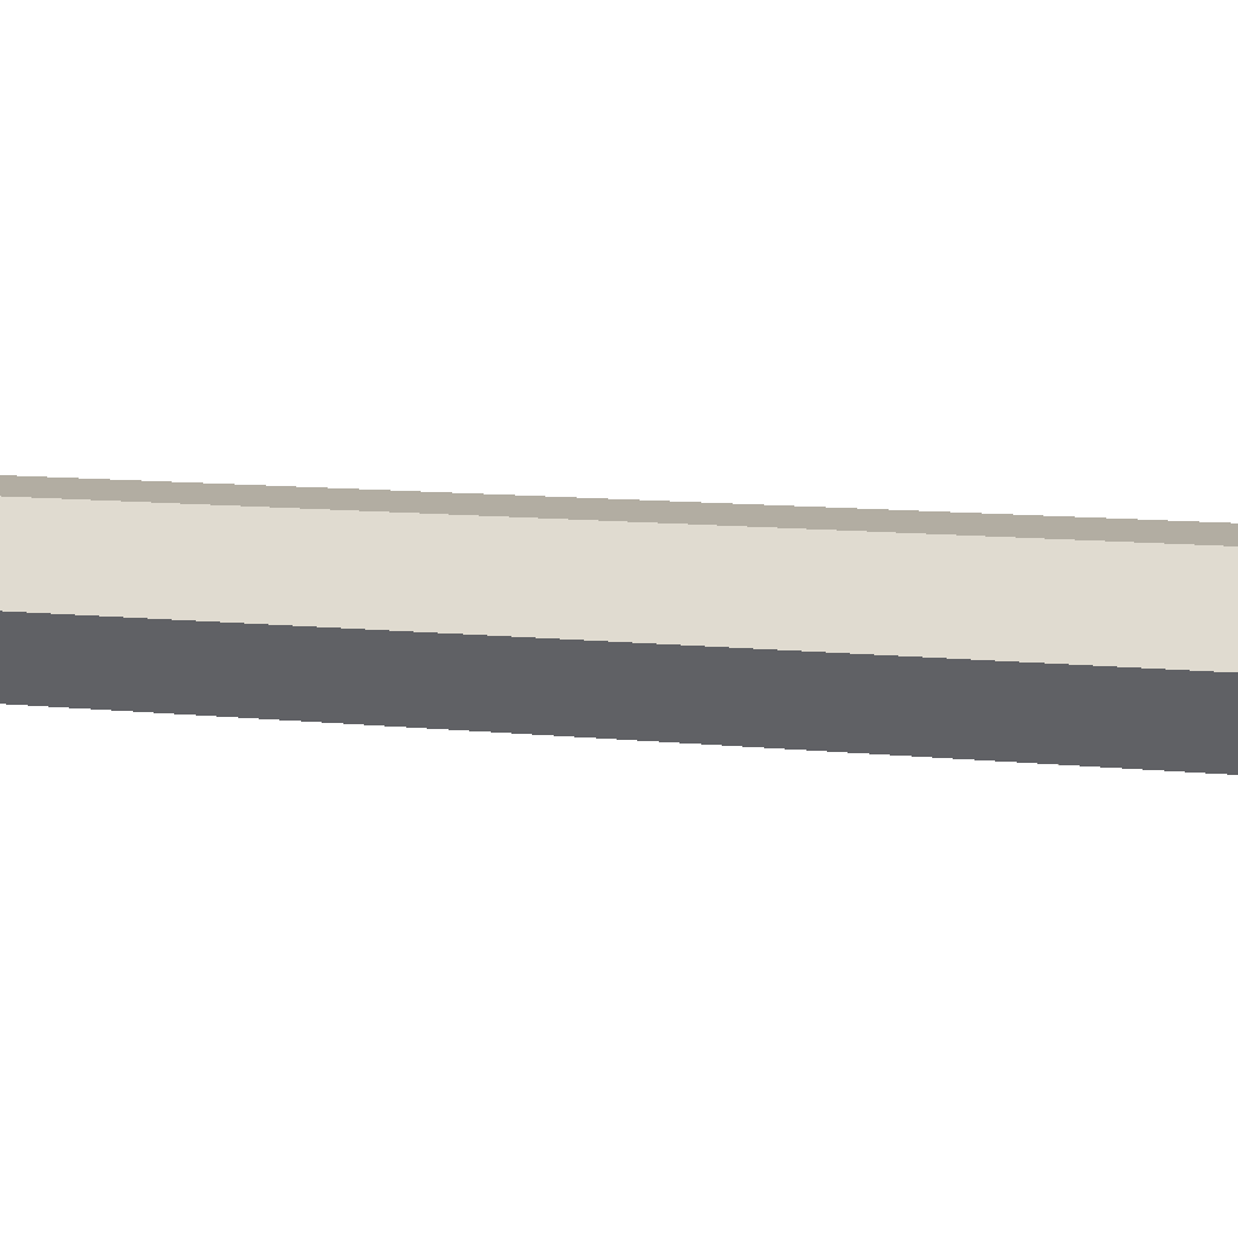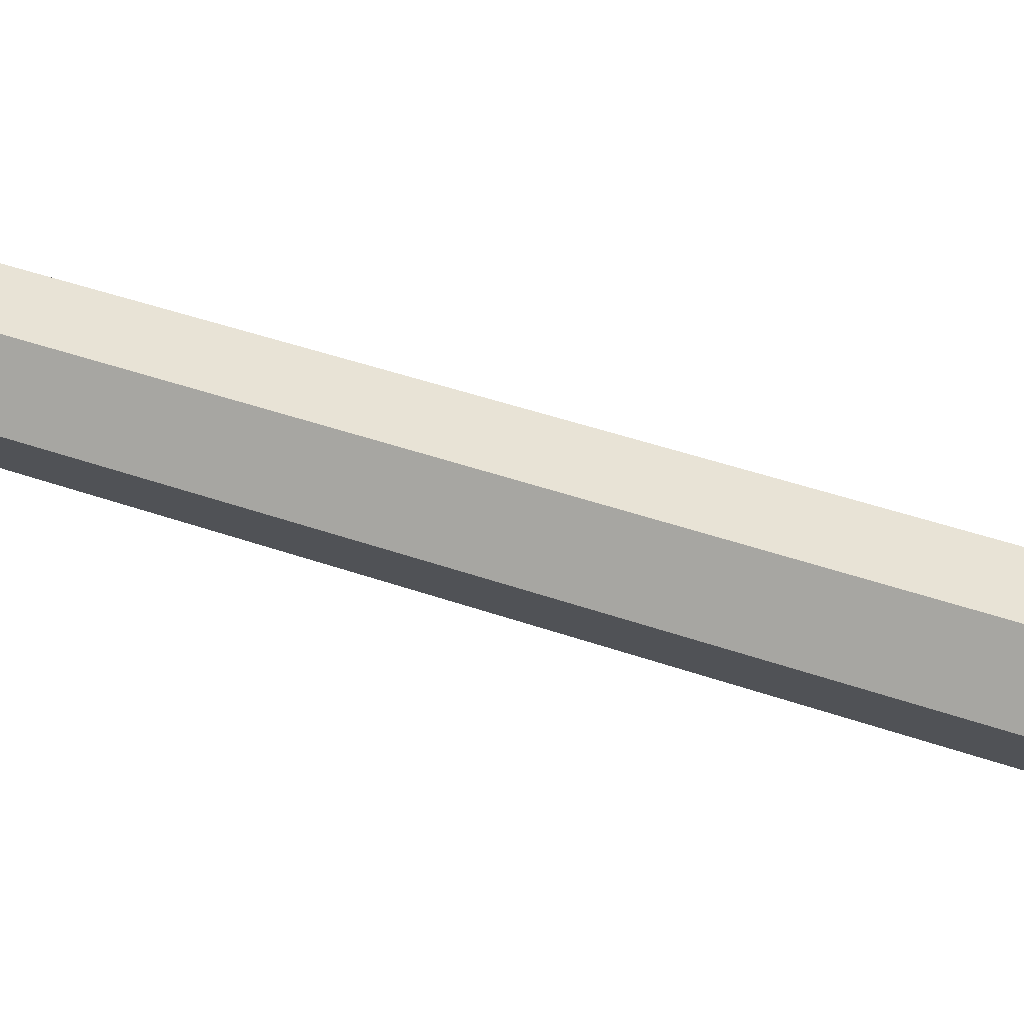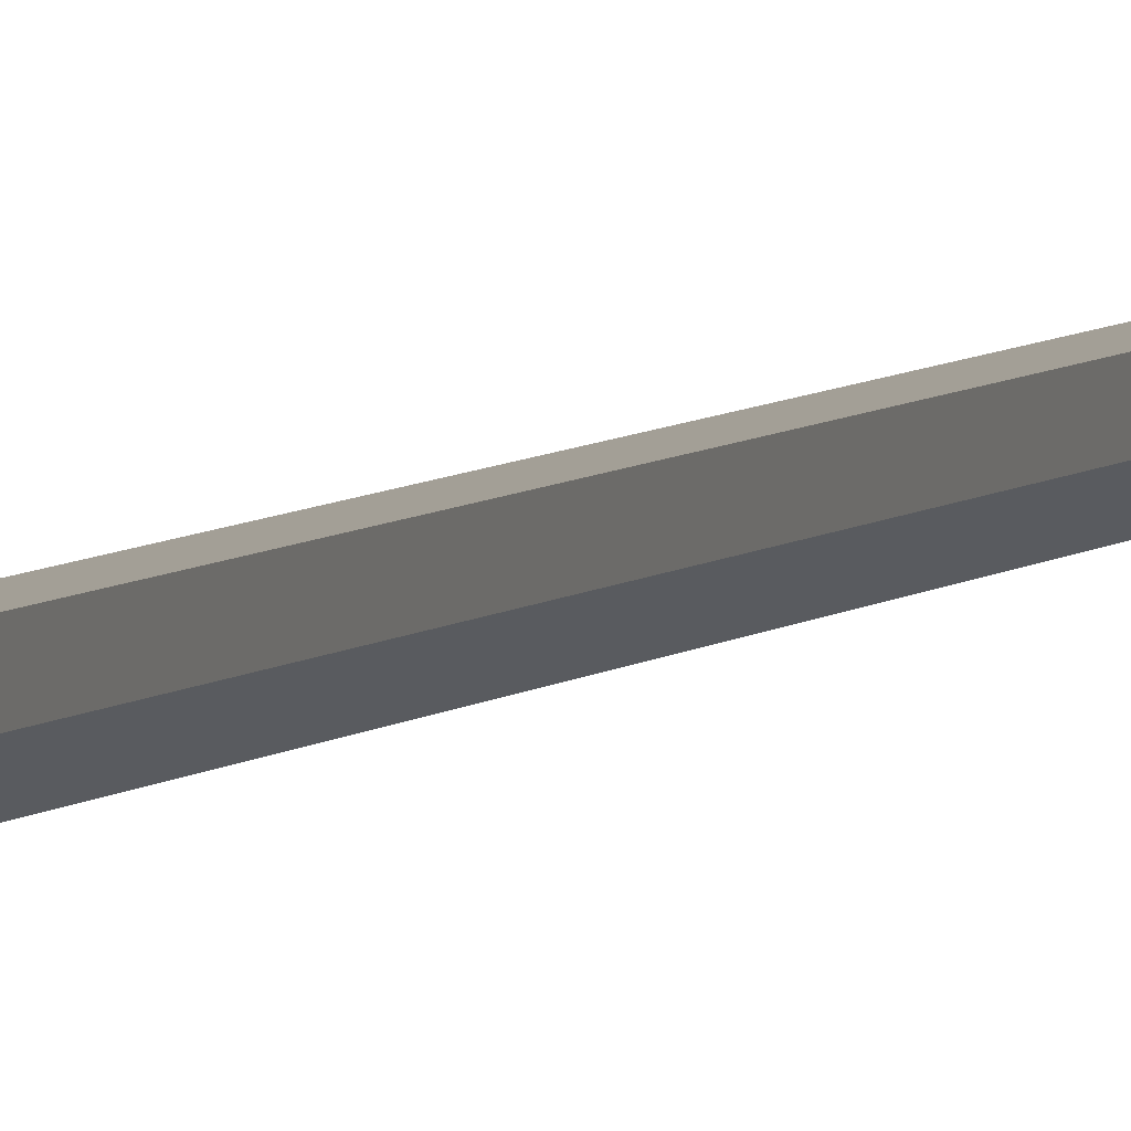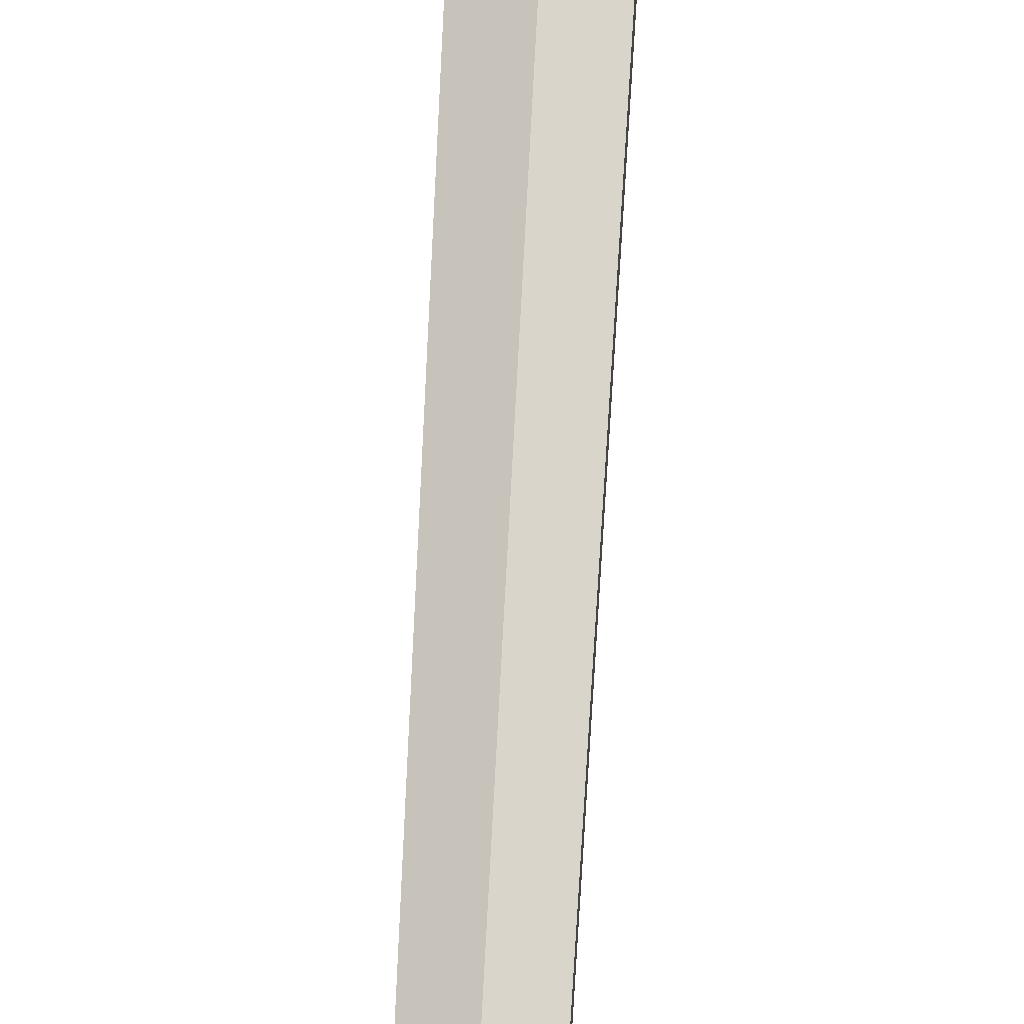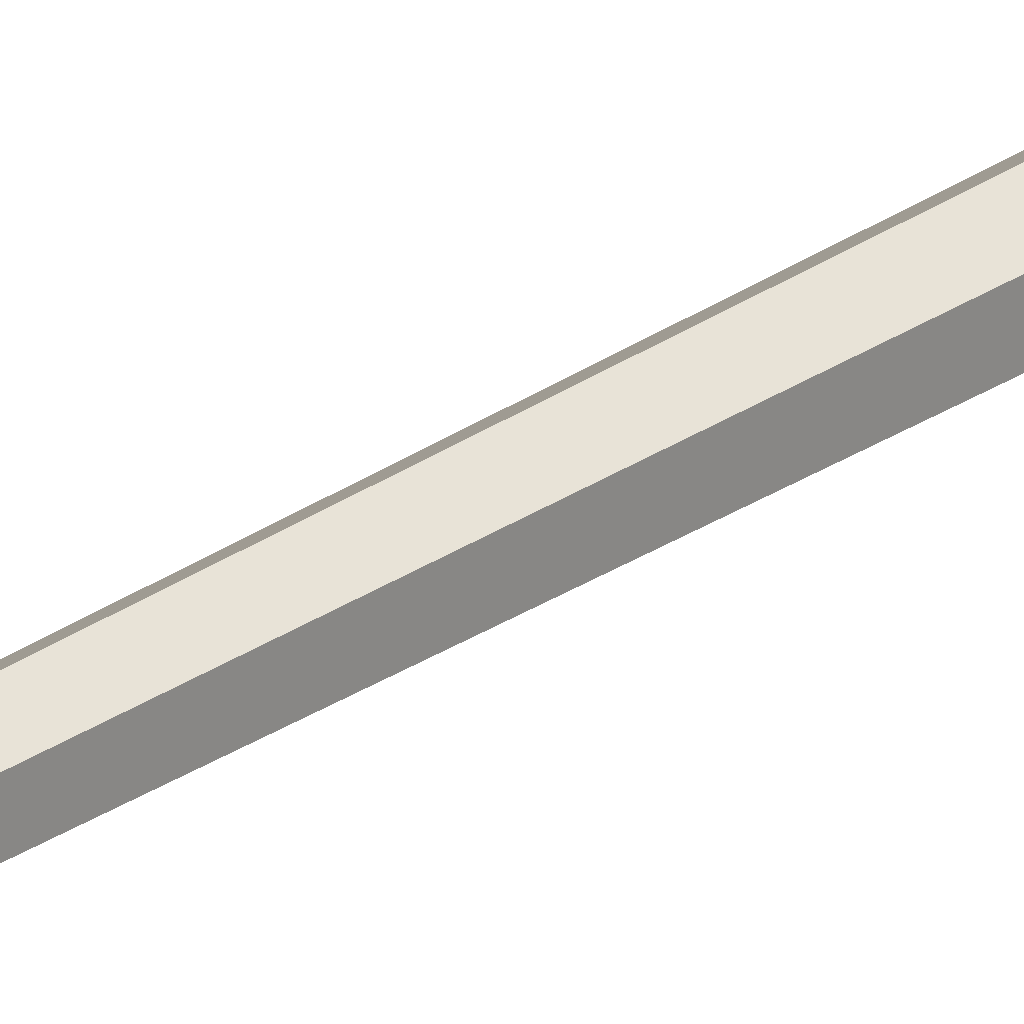
<metadata>
{"format":"obj","ext":"obj","renderer":"f3d","projection":"perspective","resolution":1024,"background":"white","views":[{"elev":-79.7,"azim":-92.8,"up":"+Z"},{"elev":-45.4,"azim":-111.9,"up":"+Z"},{"elev":-6.1,"azim":156.0,"up":"+Z"},{"elev":65.8,"azim":-177.1,"up":"+Z"},{"elev":25.1,"azim":-139.0,"up":"+Z"}]}
</metadata>
<code>
g SM_Prop_Antenna_01
v 0.175 0.2058 0.05941
v 0.175 0.2058 -0.05941
v 0.175 0.1029 -0.1188
v 0.175 0 -0.05941
v 0.175 0 0.05941
v 0.175 0.1029 0.1188
v -0.175 0.2058 0.05941
v -0.175 0.2058 -0.05941
v -0.175 0.1029 -0.1188
v -0.175 0 -0.05941
v -0.175 0 0.05941
v -0.175 0.1029 0.1188
v 0.175 0.1613 0.03374
v 0.175 0.1613 -0.03374
v 0.175 0.1029 -0.06748
v 0.175 0.04445 -0.03374
v 0.175 0.04445 0.03374
v 0.175 0.1029 0.06748
v -0.175 0.1613 0.03374
v -0.175 0.1613 -0.03374
v -0.175 0.1029 -0.06748
v -0.175 0.04445 -0.03374
v -0.175 0.04445 0.03374
v -0.175 0.1029 0.06748
v 0.1332 0.1458 0.02479
v 0.1332 0.1458 -0.02479
v 0.1332 0.1029 -3.922e-17
v 0.1332 0.1029 -0.04959
v 0.1332 0.05995 -0.02479
v 0.1332 0.05995 0.02479
v 0.1332 0.1029 0.04959
v -0.1332 0.1458 0.02479
v -0.1332 0.1458 -0.02479
v -0.1332 0.1029 3.922e-17
v -0.1332 0.1029 -0.04959
v -0.1332 0.05995 -0.02479
v -0.1332 0.05995 0.02479
v -0.1332 0.1029 0.04959
v 0.01271 4.691 0.007338
v 0.01271 4.691 -0.007338
v 1.75e-09 4.691 -0.01468
v -0.01271 4.691 -0.007338
v -0.01271 4.691 0.007338
v -4.374e-10 4.691 0.01468
v -4.374e-10 4.691 1.288e-25
v 3.553e-09 4.657 -0.0298
v -0.02581 4.657 -0.0149
v -0.02581 4.657 0.0149
v -8.881e-10 4.657 0.0298
v 0.02581 4.657 0.0149
v 0.02581 4.657 -0.0149
v 0.058 0.9073 -0.03348
v 7.983e-09 0.9073 -0.06697
v -0.05799 0.9073 -0.03348
v -0.058 0.9073 0.03348
v -1.996e-09 0.9073 0.06697
v 0.05799 0.9073 0.03348
v 1.081e-08 0.8955 -0.09859
v 0.08538 0.8955 -0.04929
v -0.08538 0.8955 -0.04929
v -0.08538 0.8955 0.04929
v -3.88e-09 0.8955 0.09859
v 0.08538 0.8955 0.04929
v 0.08538 0.7832 -0.04929
v 1.081e-08 0.7832 -0.09859
v -0.08538 0.7832 -0.04929
v -0.08538 0.7832 0.04929
v -3.88e-09 0.7832 0.09859
v 0.08538 0.7832 0.04929
v 0.08538 0.7478 -0.04929
v 1.081e-08 0.7478 -0.09859
v -0.08538 0.7478 -0.04929
v -0.08538 0.7478 0.04929
v -3.88e-09 0.7478 0.09859
v 0.08538 0.7478 0.04929
v -1.603e-09 0.7655 0.07583
v -0.06567 0.7655 0.03791
v -0.06567 0.7655 -0.03791
v 9.697e-09 0.7655 -0.07583
v 0.06567 0.7655 -0.03791
v 0.06567 0.7655 0.03791
v 1.081e-08 0.1029 -0.09859
v -0.08538 0.1029 -0.04929
v -0.08538 0.1029 0.04929
v -3.88e-09 0.1029 0.09859
v 0.08538 0.1029 0.04929
v 0.08538 0.1029 -0.04929
v 0.08538 0.6291 0.04929
v -3.88e-09 0.6291 0.09859
v -0.08538 0.6291 0.04929
v -0.08538 0.6291 -0.04929
v 1.081e-08 0.6291 -0.09859
v 0.08538 0.6291 -0.04929
v 1.081e-08 0.4391 -0.09859
v -0.08538 0.4391 -0.04929
v -0.08538 0.4391 0.04929
v -3.88e-09 0.4391 0.09859
v 0.08538 0.4391 0.04929
v 0.08538 0.4391 -0.04929
v 0.175 0.2058 -0.05941
v -0.175 0.2058 -0.05941
v 0.175 0.1029 -0.1188
v -0.175 0.1029 -0.1188
v 0.175 0 -0.05941
v -0.175 0 -0.05941
v 0.175 0 0.05941
v -0.175 0 0.05941
v 0.175 0.1029 0.1188
v -0.175 0.1029 0.1188
v -0.175 0.2058 0.05941
v 0.175 0.2058 0.05941
v 0.175 0.2058 -0.05941
v 0.175 0.2058 0.05941
v 0.175 0.1029 -0.1188
v 0.175 0 -0.05941
v 0.175 0 0.05941
v 0.175 0.1029 0.1188
v -0.175 0.2058 0.05941
v -0.175 0.2058 -0.05941
v -0.175 0.1029 -0.1188
v -0.175 0 -0.05941
v -0.175 0 0.05941
v -0.175 0.1029 0.1188
v 0.175 0.1613 -0.03374
v 0.1332 0.1458 -0.02479
v 0.1332 0.1458 0.02479
v 0.175 0.1613 0.03374
v 0.175 0.1029 -0.06748
v 0.1332 0.1029 -0.04959
v 0.1332 0.1458 -0.02479
v 0.175 0.1613 -0.03374
v 0.175 0.04445 -0.03374
v 0.1332 0.05995 -0.02479
v 0.1332 0.1029 -0.04959
v 0.175 0.1029 -0.06748
v 0.175 0.04445 0.03374
v 0.1332 0.05995 0.02479
v 0.1332 0.05995 -0.02479
v 0.175 0.04445 -0.03374
v 0.175 0.1029 0.06748
v 0.1332 0.1029 0.04959
v 0.1332 0.05995 0.02479
v 0.175 0.04445 0.03374
v 0.175 0.1613 0.03374
v 0.1332 0.1458 0.02479
v 0.1332 0.1029 0.04959
v 0.175 0.1029 0.06748
v -0.175 0.1613 0.03374
v -0.1332 0.1458 0.02479
v -0.1332 0.1458 -0.02479
v -0.175 0.1613 -0.03374
v -0.175 0.1613 -0.03374
v -0.1332 0.1458 -0.02479
v -0.1332 0.1029 -0.04959
v -0.175 0.1029 -0.06748
v -0.175 0.1029 -0.06748
v -0.1332 0.1029 -0.04959
v -0.1332 0.05995 -0.02479
v -0.175 0.04445 -0.03374
v -0.175 0.04445 -0.03374
v -0.1332 0.05995 -0.02479
v -0.1332 0.05995 0.02479
v -0.175 0.04445 0.03374
v -0.175 0.04445 0.03374
v -0.1332 0.05995 0.02479
v -0.1332 0.1029 0.04959
v -0.175 0.1029 0.06748
v -0.175 0.1029 0.06748
v -0.1332 0.1029 0.04959
v -0.1332 0.1458 0.02479
v -0.175 0.1613 0.03374
v 0.02581 4.657 -0.0149
v 0.01271 4.691 -0.007338
v 3.553e-09 4.657 -0.0298
v 1.75e-09 4.691 -0.01468
v -0.02581 4.657 -0.0149
v -0.01271 4.691 -0.007338
v -0.02581 4.657 0.0149
v -0.01271 4.691 0.007338
v -8.881e-10 4.657 0.0298
v -4.374e-10 4.691 0.01468
v 0.01271 4.691 0.007338
v 0.02581 4.657 0.0149
v 0.01271 4.691 0.007338
v 0.01271 4.691 -0.007338
v 1.75e-09 4.691 -0.01468
v -0.01271 4.691 -0.007338
v -0.01271 4.691 0.007338
v -4.374e-10 4.691 0.01468
v 3.553e-09 4.657 -0.0298
v -0.02581 4.657 -0.0149
v -0.05799 0.9073 -0.03348
v -0.02581 4.657 -0.0149
v -0.02581 4.657 0.0149
v -0.058 0.9073 0.03348
v -0.02581 4.657 0.0149
v -8.881e-10 4.657 0.0298
v -1.996e-09 0.9073 0.06697
v -8.881e-10 4.657 0.0298
v 0.02581 4.657 0.0149
v 0.05799 0.9073 0.03348
v 0.02581 4.657 0.0149
v 0.02581 4.657 -0.0149
v 0.058 0.9073 -0.03348
v 0.02581 4.657 -0.0149
v 3.553e-09 4.657 -0.0298
v 7.983e-09 0.9073 -0.06697
v 1.081e-08 0.7832 -0.09859
v 1.081e-08 0.8955 -0.09859
v -0.08538 0.7832 -0.04929
v -0.08538 0.8955 -0.04929
v -0.08538 0.7832 0.04929
v -0.08538 0.8955 0.04929
v -3.88e-09 0.7832 0.09859
v -3.88e-09 0.8955 0.09859
v 0.08538 0.7832 0.04929
v 0.08538 0.8955 0.04929
v 0.08538 0.8955 -0.04929
v 0.08538 0.7832 -0.04929
v 7.983e-09 0.9073 -0.06697
v 1.081e-08 0.8955 -0.09859
v 0.08538 0.8955 -0.04929
v 0.058 0.9073 -0.03348
v -0.05799 0.9073 -0.03348
v -0.08538 0.8955 -0.04929
v 1.081e-08 0.8955 -0.09859
v 7.983e-09 0.9073 -0.06697
v -0.058 0.9073 0.03348
v -0.08538 0.8955 0.04929
v -0.08538 0.8955 -0.04929
v -0.05799 0.9073 -0.03348
v -1.996e-09 0.9073 0.06697
v -3.88e-09 0.8955 0.09859
v -0.08538 0.8955 0.04929
v -0.058 0.9073 0.03348
v 0.05799 0.9073 0.03348
v 0.08538 0.8955 0.04929
v -3.88e-09 0.8955 0.09859
v -1.996e-09 0.9073 0.06697
v 0.058 0.9073 -0.03348
v 0.08538 0.8955 -0.04929
v 0.08538 0.8955 0.04929
v 0.05799 0.9073 0.03348
v 1.081e-08 0.7478 -0.09859
v 9.697e-09 0.7655 -0.07583
v -0.08538 0.7478 -0.04929
v -0.06567 0.7655 -0.03791
v -0.08538 0.7478 0.04929
v -0.06567 0.7655 0.03791
v -3.88e-09 0.7478 0.09859
v -1.603e-09 0.7655 0.07583
v 0.08538 0.7478 0.04929
v 0.06567 0.7655 0.03791
v 0.06567 0.7655 -0.03791
v 0.08538 0.7478 -0.04929
v 1.081e-08 0.4391 -0.09859
v 1.081e-08 0.6291 -0.09859
v -0.08538 0.4391 -0.04929
v -0.08538 0.6291 -0.04929
v -0.08538 0.4391 0.04929
v -0.08538 0.6291 0.04929
v -3.88e-09 0.4391 0.09859
v -3.88e-09 0.6291 0.09859
v 0.08538 0.4391 0.04929
v 0.08538 0.6291 0.04929
v 0.08538 0.6291 -0.04929
v 0.08538 0.4391 -0.04929
v -0.06567 0.7655 0.03791
v -0.08538 0.7832 0.04929
v -3.88e-09 0.7832 0.09859
v -1.603e-09 0.7655 0.07583
v -0.06567 0.7655 -0.03791
v -0.08538 0.7832 -0.04929
v -0.08538 0.7832 0.04929
v -0.06567 0.7655 0.03791
v 9.697e-09 0.7655 -0.07583
v 1.081e-08 0.7832 -0.09859
v -0.08538 0.7832 -0.04929
v -0.06567 0.7655 -0.03791
v 0.06567 0.7655 -0.03791
v 0.08538 0.7832 -0.04929
v 1.081e-08 0.7832 -0.09859
v 9.697e-09 0.7655 -0.07583
v 0.06567 0.7655 0.03791
v 0.08538 0.7832 0.04929
v 0.08538 0.7832 -0.04929
v 0.06567 0.7655 -0.03791
v -1.603e-09 0.7655 0.07583
v -3.88e-09 0.7832 0.09859
v 0.08538 0.7832 0.04929
v 0.06567 0.7655 0.03791
v -3.88e-09 0.6291 0.09859
v -3.88e-09 0.7478 0.09859
v 0.08538 0.7478 0.04929
v 0.08538 0.6291 0.04929
v -0.08538 0.6291 0.04929
v -0.08538 0.7478 0.04929
v -3.88e-09 0.7478 0.09859
v -3.88e-09 0.6291 0.09859
v -0.08538 0.6291 -0.04929
v -0.08538 0.7478 -0.04929
v -0.08538 0.7478 0.04929
v -0.08538 0.6291 0.04929
v 1.081e-08 0.6291 -0.09859
v 1.081e-08 0.7478 -0.09859
v -0.08538 0.7478 -0.04929
v -0.08538 0.6291 -0.04929
v 0.08538 0.6291 -0.04929
v 0.08538 0.7478 -0.04929
v 1.081e-08 0.7478 -0.09859
v 1.081e-08 0.6291 -0.09859
v 0.08538 0.6291 0.04929
v 0.08538 0.7478 0.04929
v 0.08538 0.7478 -0.04929
v 0.08538 0.6291 -0.04929
v 1.081e-08 0.4391 -0.09859
v -0.08538 0.4391 -0.04929
v -0.08538 0.1029 -0.04929
v -0.08538 0.4391 -0.04929
v -0.08538 0.4391 0.04929
v -0.08538 0.1029 0.04929
v -0.08538 0.4391 0.04929
v -3.88e-09 0.4391 0.09859
v -3.88e-09 0.1029 0.09859
v -3.88e-09 0.4391 0.09859
v 0.08538 0.4391 0.04929
v 0.08538 0.1029 0.04929
v 0.08538 0.4391 0.04929
v 0.08538 0.4391 -0.04929
v 0.08538 0.1029 -0.04929
v 0.08538 0.4391 -0.04929
v 1.081e-08 0.4391 -0.09859
v 1.081e-08 0.1029 -0.09859
g SM_Prop_Antenna_01_0
f 8 7 1
f 2 8 1
f 9 101 100
f 3 9 100
f 10 103 102
f 4 10 102
f 11 105 104
f 5 11 104
f 12 107 106
f 6 12 106
f 110 109 108
f 111 110 108
f 126 125 124
f 127 126 124
f 130 129 128
f 131 130 128
f 134 133 132
f 135 134 132
f 138 137 136
f 139 138 136
f 142 141 140
f 143 142 140
f 146 145 144
f 147 146 144
f 150 149 148
f 151 150 148
f 154 153 152
f 155 154 152
f 158 157 156
f 159 158 156
f 162 161 160
f 163 162 160
f 166 165 164
f 167 166 164
f 170 169 168
f 171 170 168
f 40 39 50
f 51 40 50
f 41 173 172
f 46 41 172
f 42 175 174
f 47 42 174
f 43 177 176
f 48 43 176
f 44 179 178
f 49 44 178
f 182 181 180
f 183 182 180
f 191 190 53
f 54 191 53
f 194 193 192
f 55 194 192
f 197 196 195
f 56 197 195
f 200 199 198
f 57 200 198
f 203 202 201
f 52 203 201
f 206 205 204
f 207 206 204
f 58 59 64
f 65 58 64
f 60 209 208
f 66 60 208
f 61 211 210
f 67 61 210
f 62 213 212
f 68 62 212
f 63 215 214
f 69 63 214
f 218 217 216
f 219 218 216
f 222 221 220
f 223 222 220
f 226 225 224
f 227 226 224
f 230 229 228
f 231 230 228
f 234 233 232
f 235 234 232
f 238 237 236
f 239 238 236
f 242 241 240
f 243 242 240
f 79 80 70
f 71 79 70
f 78 245 244
f 72 78 244
f 77 247 246
f 73 77 246
f 76 249 248
f 74 76 248
f 81 251 250
f 75 81 250
f 254 253 252
f 255 254 252
f 92 93 99
f 94 92 99
f 91 257 256
f 95 91 256
f 90 259 258
f 96 90 258
f 89 261 260
f 97 89 260
f 88 263 262
f 98 88 262
f 266 265 264
f 267 266 264
f 270 269 268
f 271 270 268
f 274 273 272
f 275 274 272
f 278 277 276
f 279 278 276
f 282 281 280
f 283 282 280
f 286 285 284
f 287 286 284
f 290 289 288
f 291 290 288
f 294 293 292
f 295 294 292
f 298 297 296
f 299 298 296
f 302 301 300
f 303 302 300
f 306 305 304
f 307 306 304
f 310 309 308
f 311 310 308
f 314 313 312
f 315 314 312
f 317 316 82
f 83 317 82
f 320 319 318
f 84 320 318
f 323 322 321
f 85 323 321
f 326 325 324
f 86 326 324
f 329 328 327
f 87 329 327
f 332 331 330
f 333 332 330
f 25 27 26
f 26 27 28
f 31 27 25
f 28 27 29
f 30 27 31
f 29 27 30
f 33 34 32
f 32 34 38
f 35 34 33
f 38 34 37
f 36 34 35
f 37 34 36
f 185 45 184
f 184 45 189
f 186 45 185
f 189 45 188
f 187 45 186
f 188 45 187
f 13 14 112
f 113 13 112
f 112 14 114
f 18 13 113
f 14 15 114
f 117 18 113
f 114 15 115
f 17 18 117
f 15 16 115
f 116 17 117
f 115 16 116
f 16 17 116
f 20 19 118
f 119 20 118
f 118 19 123
f 21 20 119
f 19 24 123
f 120 21 119
f 123 24 122
f 22 21 120
f 24 23 122
f 121 22 120
f 122 23 121
f 23 22 121

</code>
